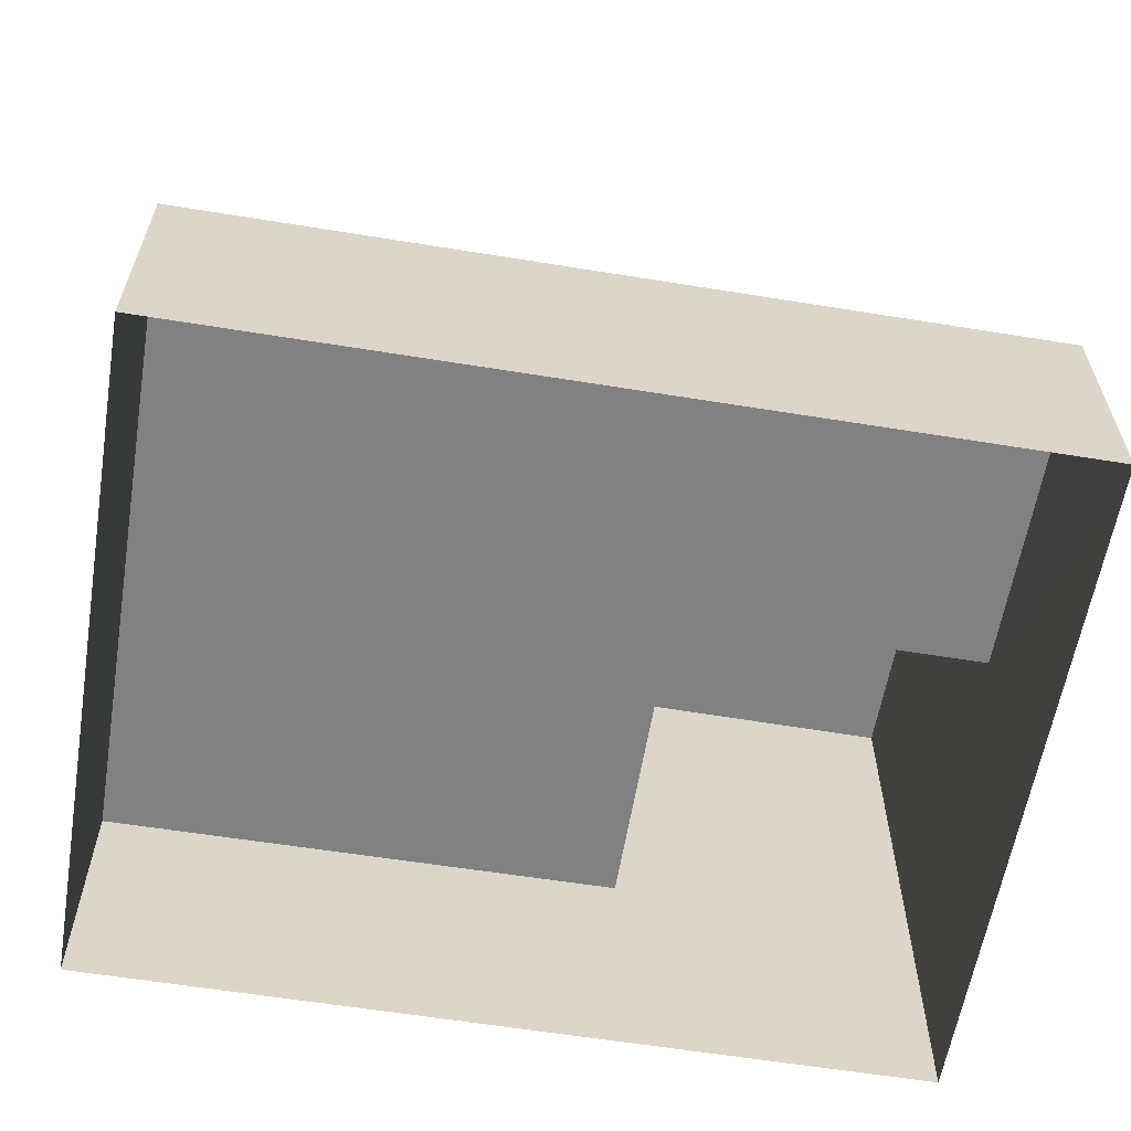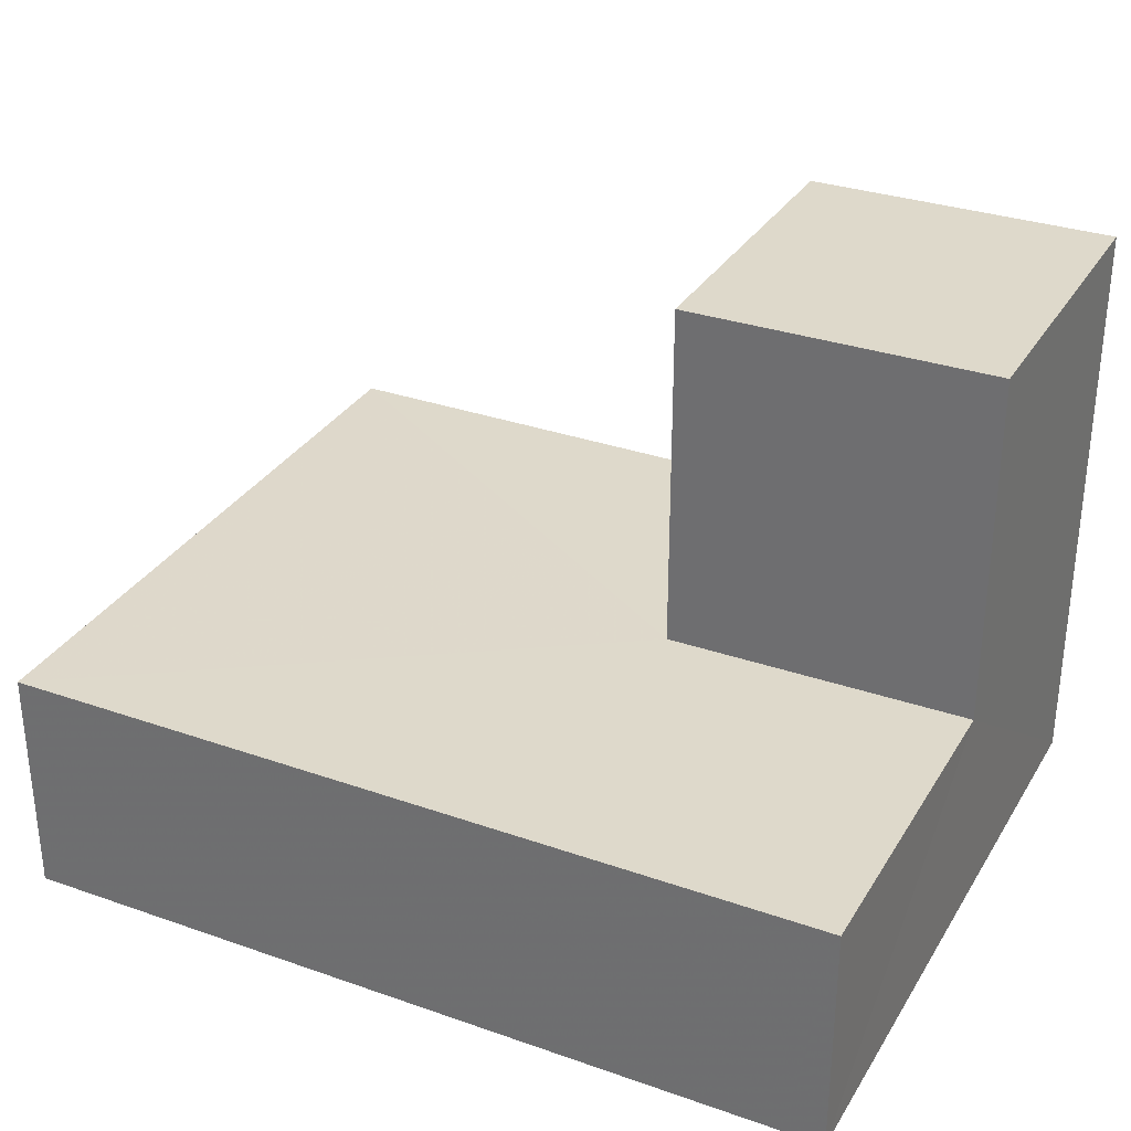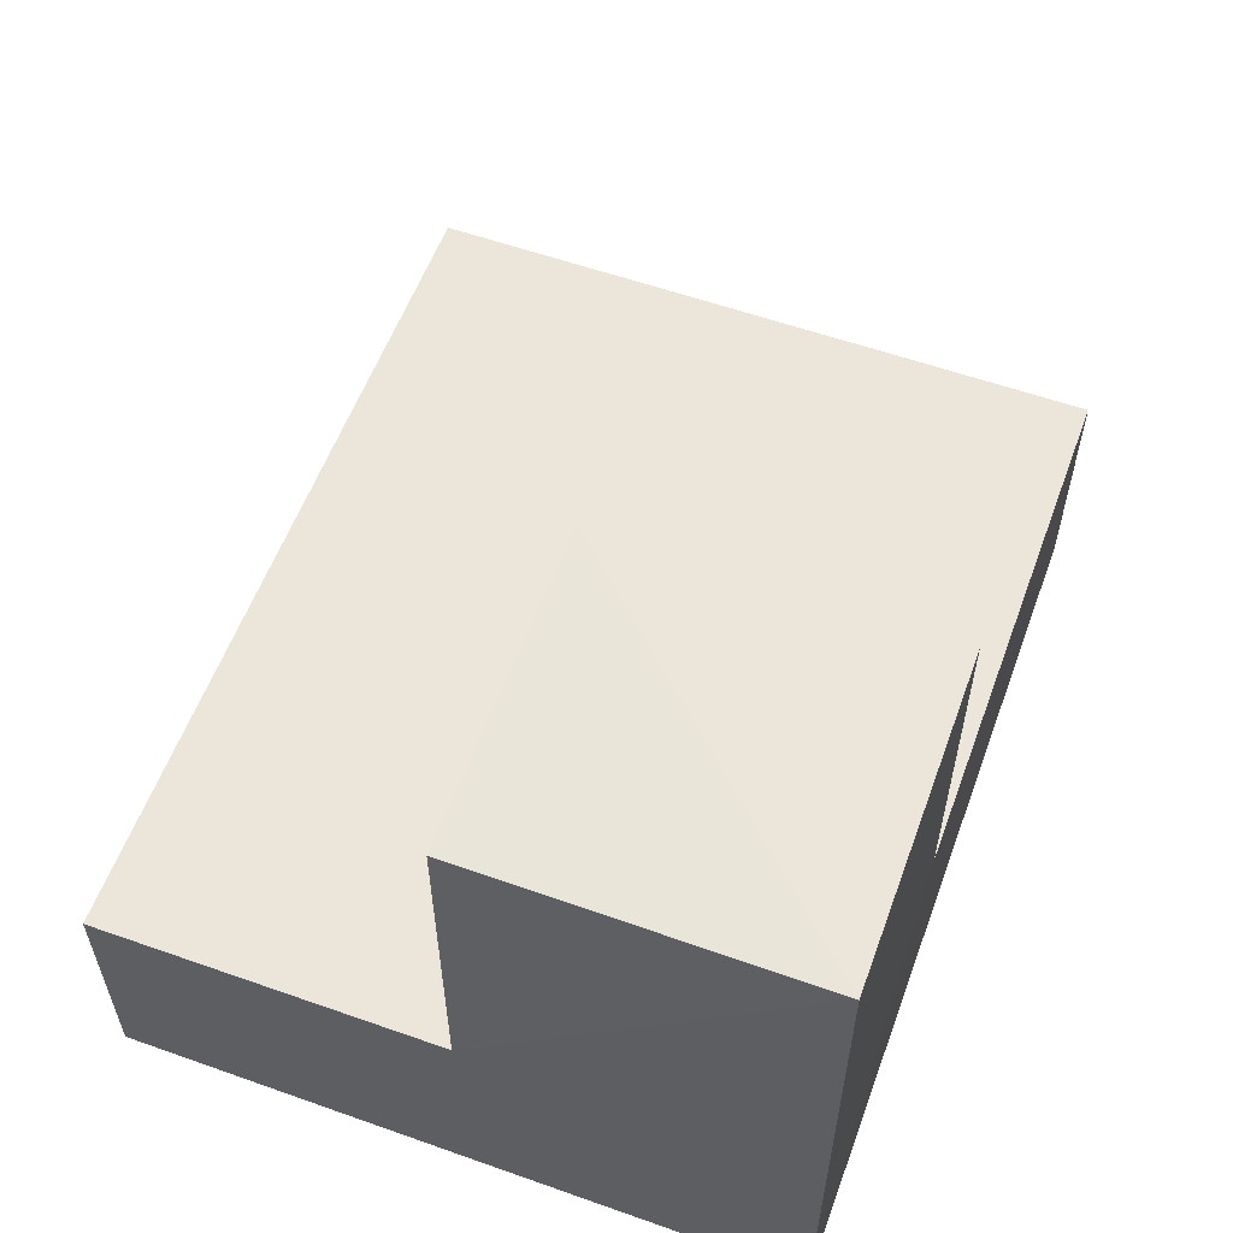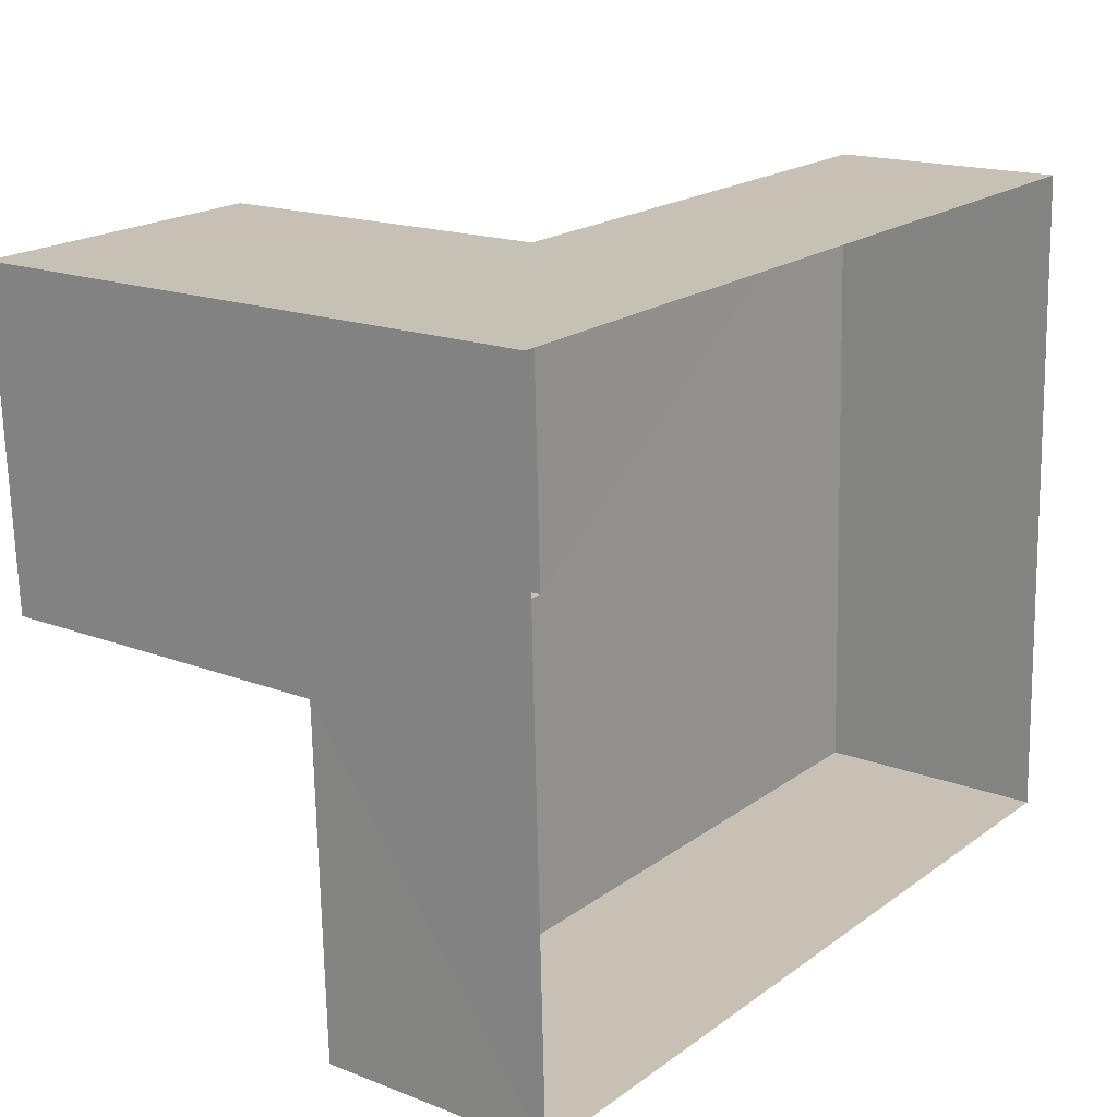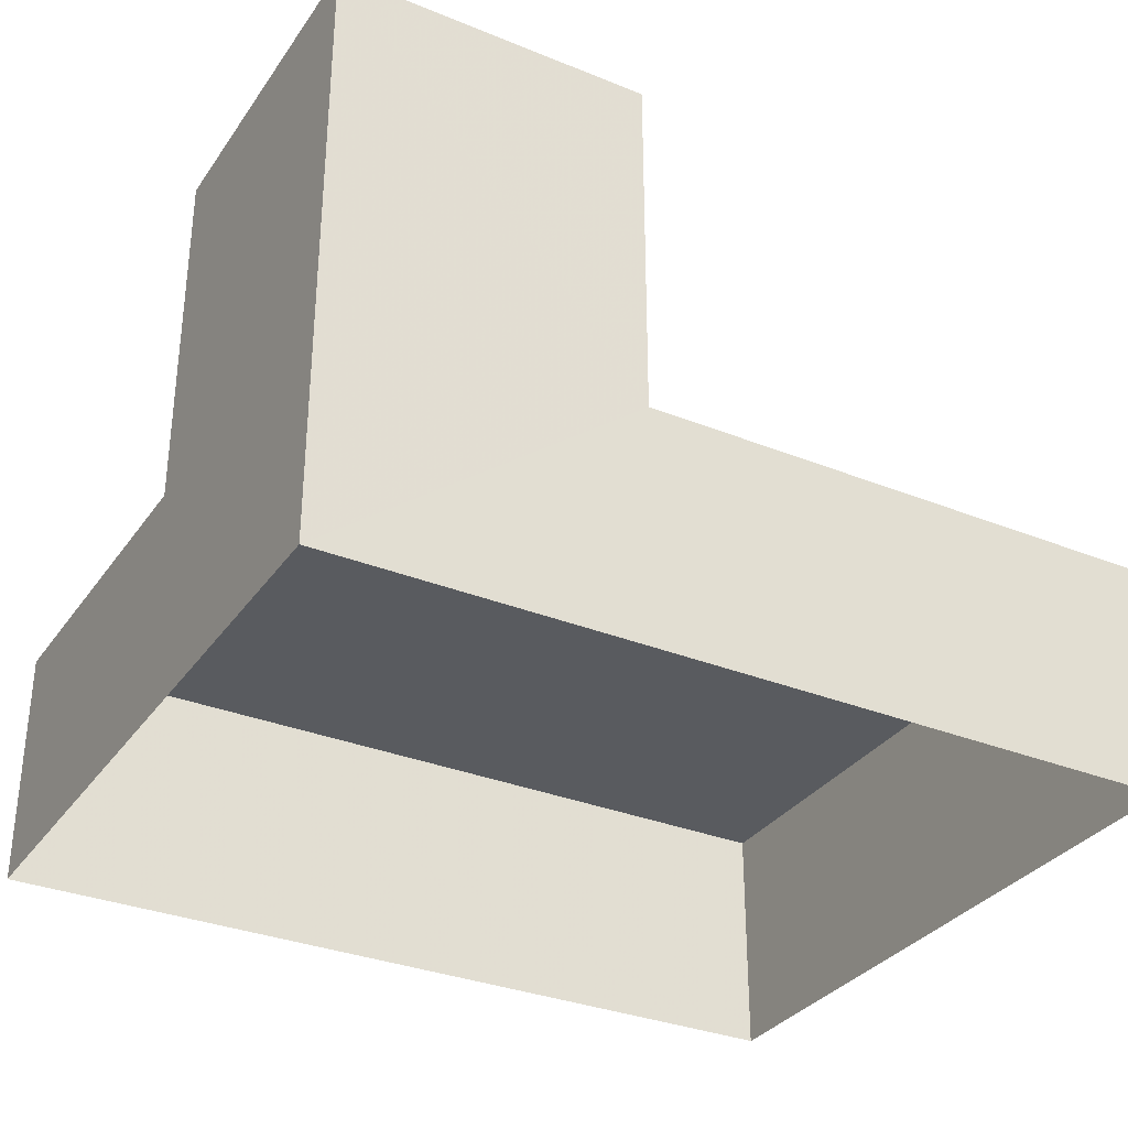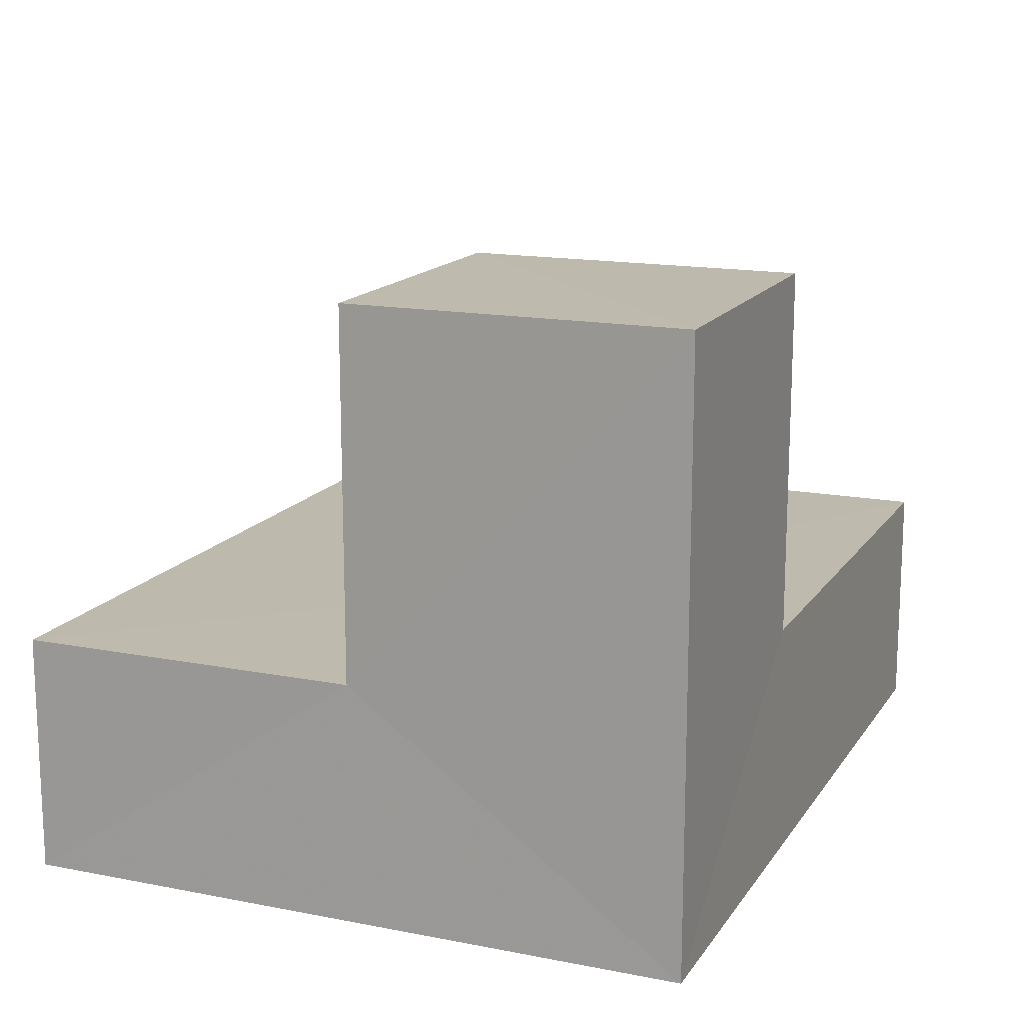
<metadata>
{"format":"obj","ext":"obj","renderer":"f3d","projection":"perspective","resolution":1024,"background":"white","views":[{"elev":-60.5,"azim":-11.4,"up":"+Z"},{"elev":31.7,"azim":24.3,"up":"+Z"},{"elev":57.4,"azim":108.2,"up":"+Z"},{"elev":17.2,"azim":127.5,"up":"+Y"},{"elev":-32.4,"azim":148.7,"up":"+Z"},{"elev":15.4,"azim":110.5,"up":"+Z"}]}
</metadata>
<code>
v -3.731e+05 -1.039e+05 28.81
v -3.731e+05 -1.039e+05 28.81
v -3.731e+05 -1.039e+05 28.81
v -3.731e+05 -1.039e+05 28.81
v -3.731e+05 -1.039e+05 35.14
v -3.731e+05 -1.039e+05 35.14
v -3.731e+05 -1.039e+05 35.14
v -3.731e+05 -1.039e+05 35.14
v -3.731e+05 -1.039e+05 31.34
v -3.731e+05 -1.039e+05 31.34
v -3.731e+05 -1.039e+05 31.34
v -3.731e+05 -1.039e+05 31.34
v -3.731e+05 -1.039e+05 31.34
v -3.731e+05 -1.039e+05 31.34
f 1 2 3
f 1 4 2
f 5 6 7
f 5 8 6
f 9 10 11
f 10 12 11
f 11 13 14
f 11 12 13
f 3 9 1
f 1 9 6
f 3 10 9
f 6 9 7
f 13 2 4
f 13 12 2
f 10 3 2
f 12 10 2
f 13 4 14
f 4 1 14
f 14 6 8
f 14 1 6
f 11 8 5
f 11 14 8
f 9 5 7
f 9 11 5

</code>
